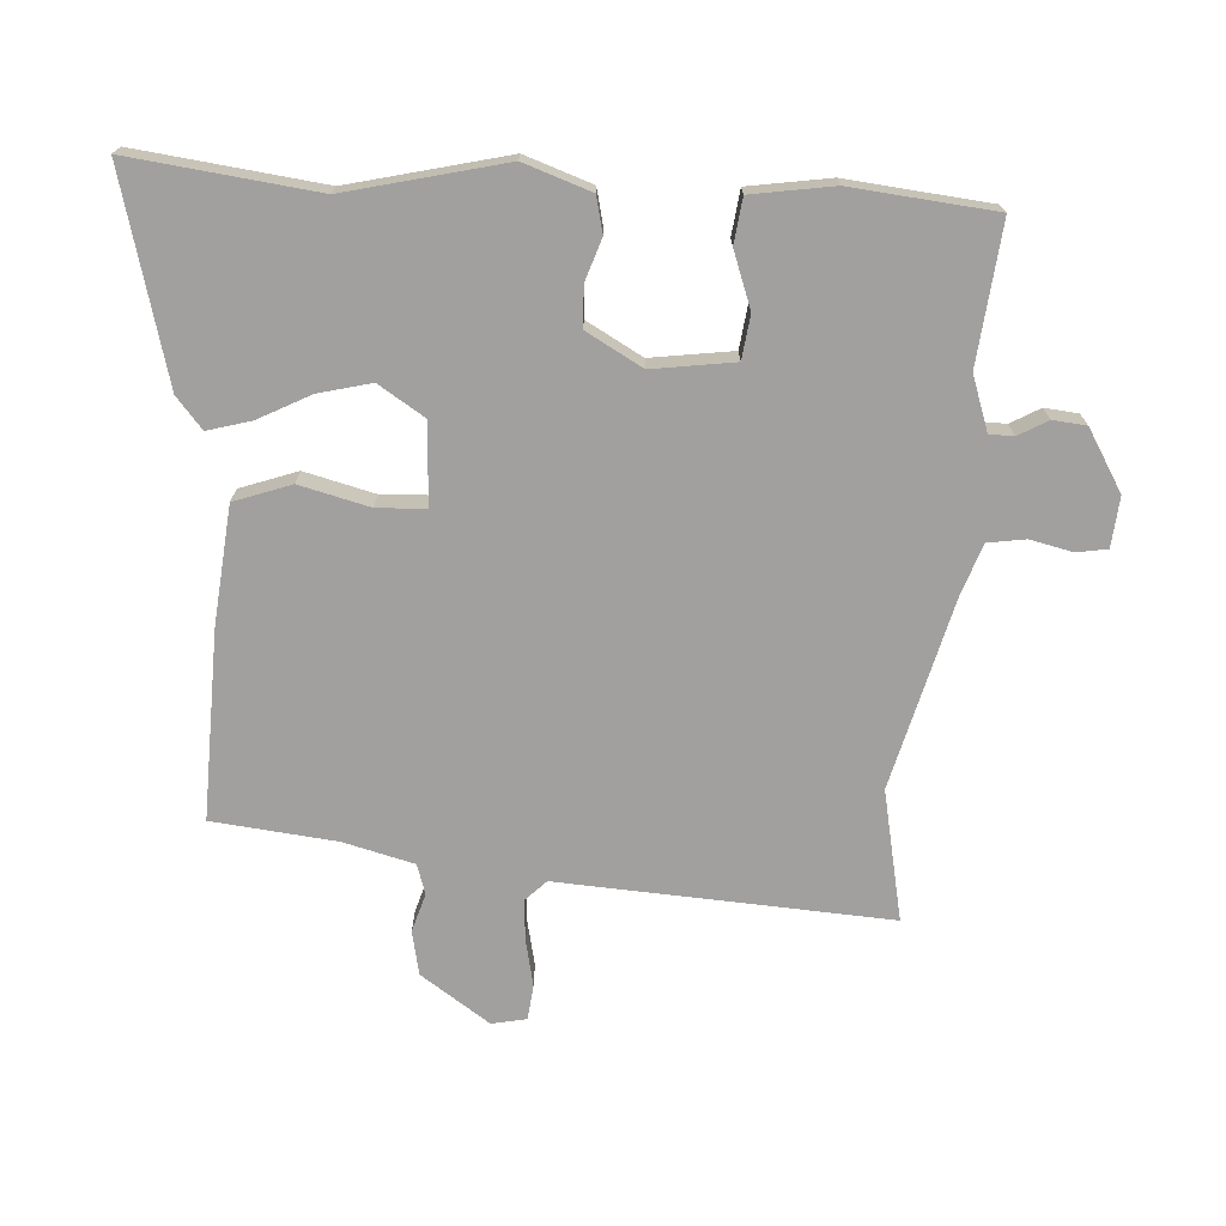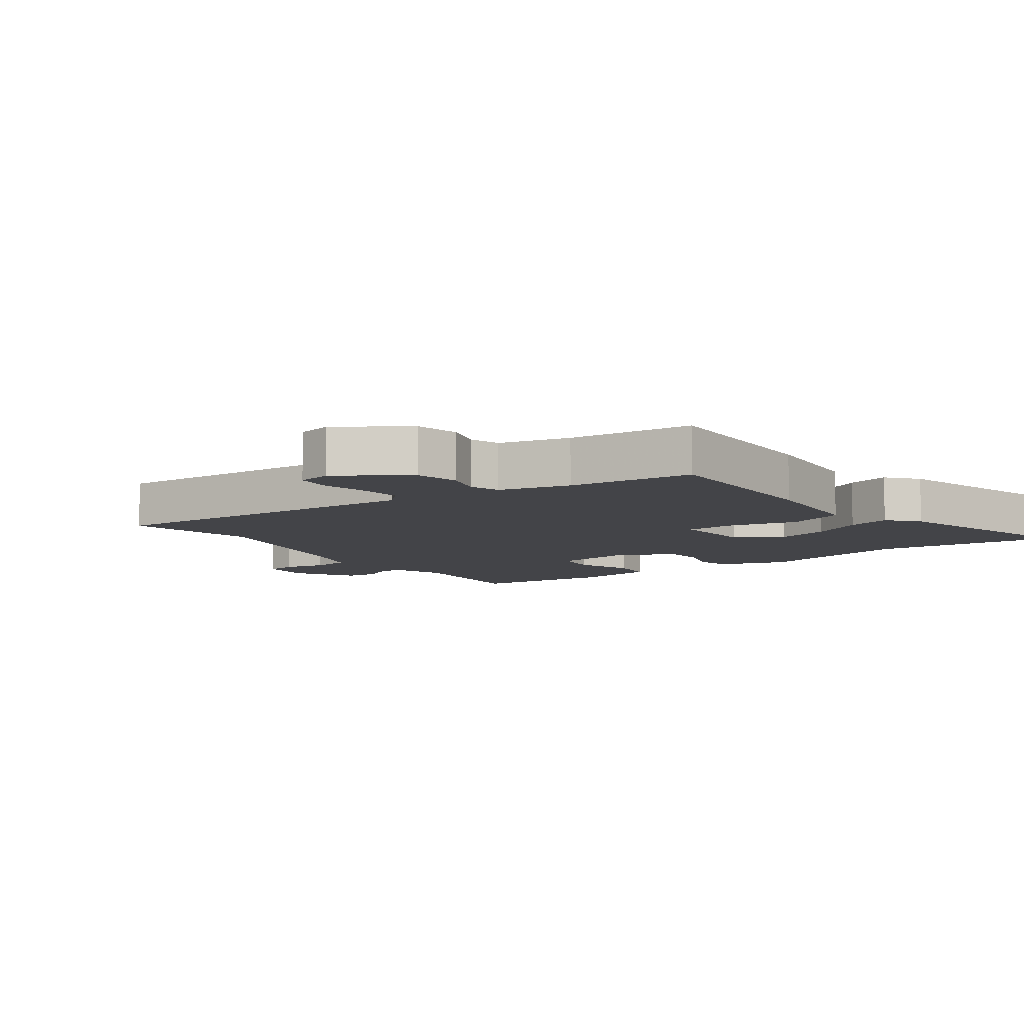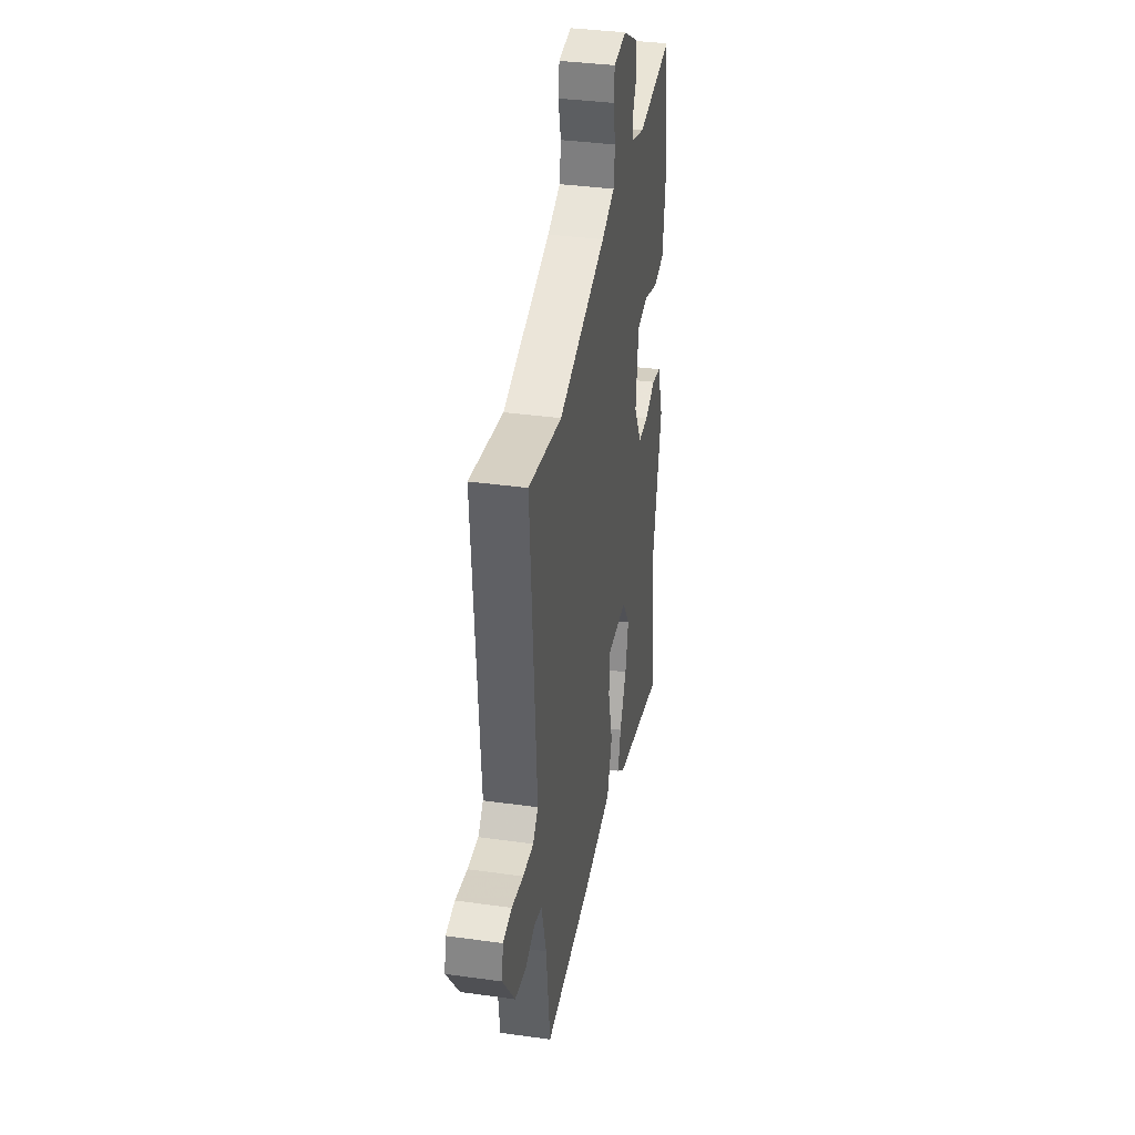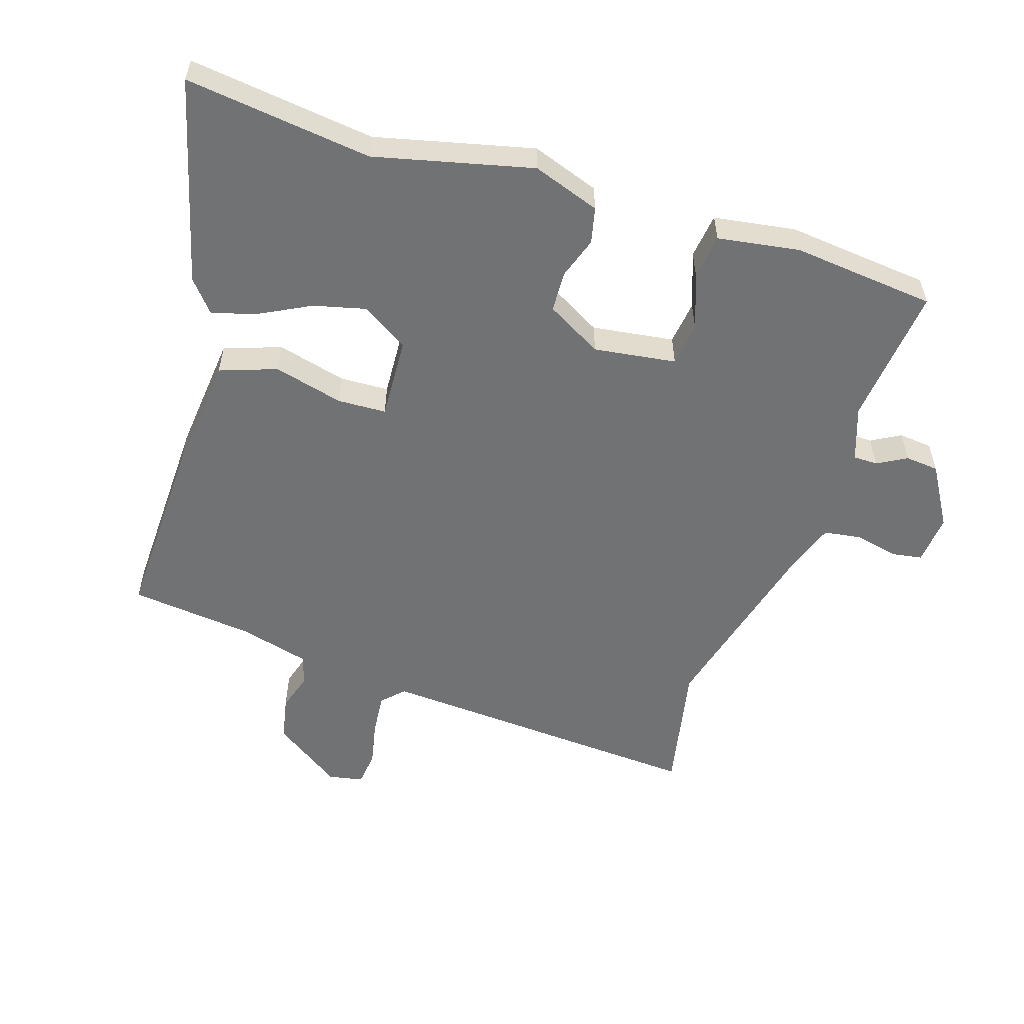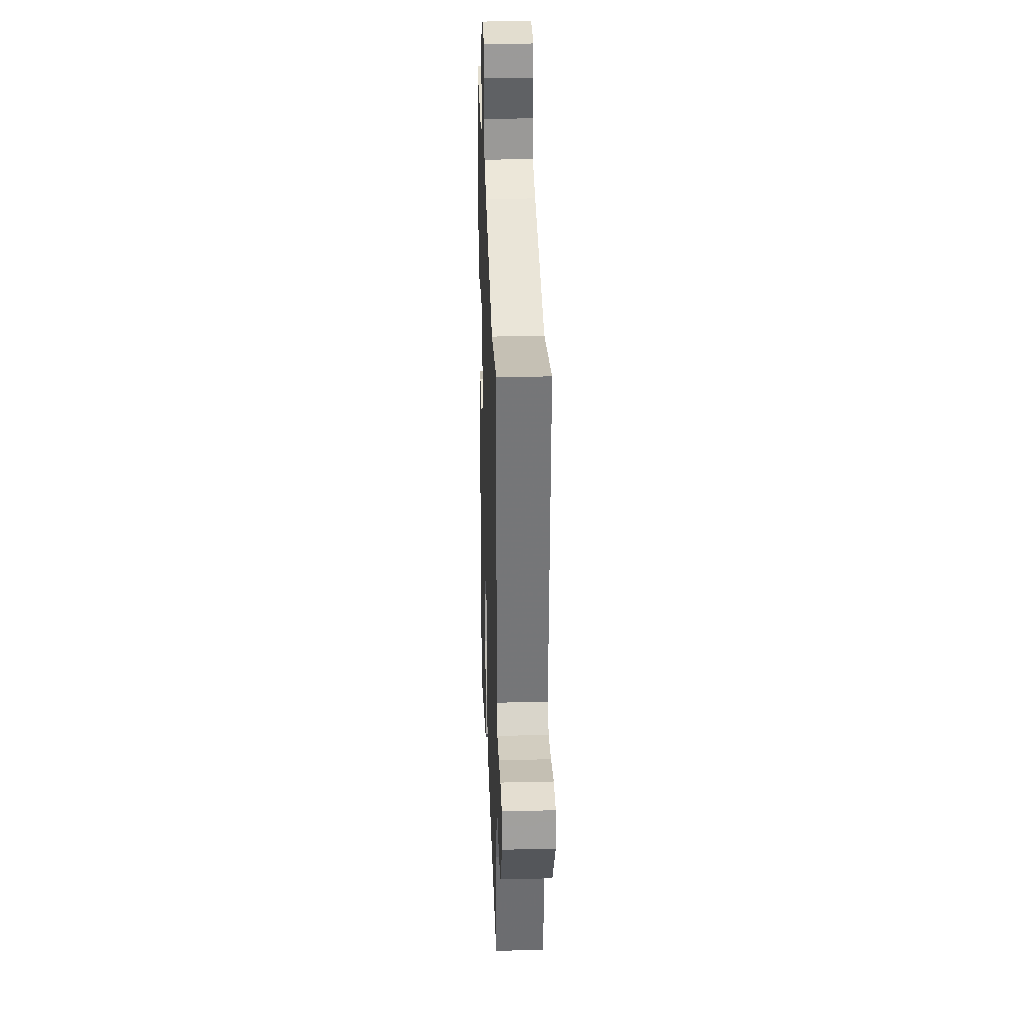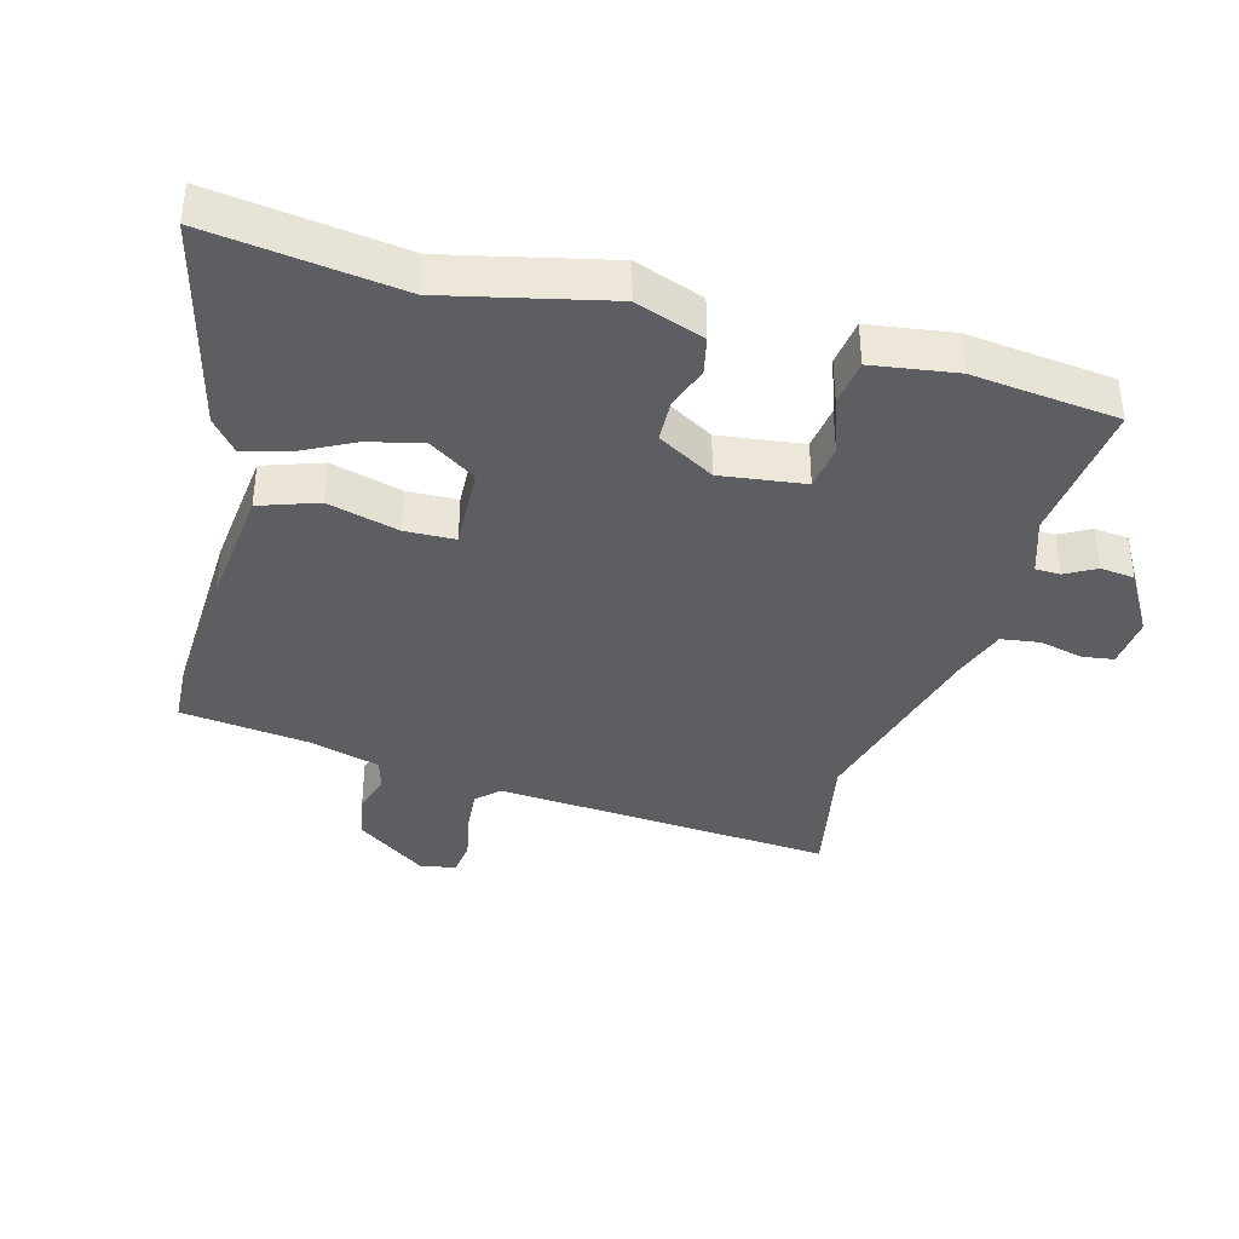
<metadata>
{"format":"obj","ext":"obj","renderer":"f3d","projection":"perspective","resolution":1024,"background":"white","views":[{"elev":-71.8,"azim":-92.6,"up":"+Y"},{"elev":-8.3,"azim":127.3,"up":"+Y"},{"elev":36.6,"azim":100.3,"up":"+Z"},{"elev":-55.6,"azim":-107.0,"up":"+Y"},{"elev":29.0,"azim":88.0,"up":"+Z"},{"elev":-38.6,"azim":-105.0,"up":"+Y"}]}
</metadata>
<code>
v -0.516 0.07 -0.618
v -0.476 0.07 -0.329
v -0.531 0.07 -0.083
v -0.493 0.07 0.021
v -0.437 0.07 0.033
v -0.372 0.07 0.01
v -0.309 0.07 0.012
v -0.259 0.07 0.098
v -0.275 0.07 0.226
v -0.343 0.07 0.236
v -0.43 0.07 0.206
v -0.5 0.07 0.216
v -0.518 0.07 0.344
v -0.508 0.07 0.428
v -0.492 0.07 0.566
v -0.275 0.07 0.54
v -0.19 0.07 0.568
v -0.189 0.07 0.606
v -0.214 0.07 0.652
v -0.208 0.07 0.704
v -0.113 0.07 0.759
v -0.035 0.07 0.751
v -0.028 0.07 0.703
v -0.044 0.07 0.637
v -0.036 0.07 0.578
v 0.044 0.07 0.549
v 0.336 0.07 0.469
v 0.539 0.07 0.507
v 0.5 0.07 -0.006
v 0.532 0.07 -0.039
v 0.597 0.07 -0.034
v 0.668 0.07 -0.02
v 0.722 0.07 -0.027
v 0.732 0.07 -0.081
v 0.657 0.07 -0.187
v 0.588 0.07 -0.2
v 0.529 0.07 -0.181
v 0.482 0.07 -0.195
v 0.452 0.07 -0.304
v 0.428 0.07 -0.497
v 0.136 0.07 -0.484
v -0.047 0.07 -0.463
v -0.077 0.07 -0.374
v -0.048 0.07 -0.266
v -0.05 0.07 -0.19
v -0.177 0.07 -0.195
v -0.224 0.07 -0.266
v -0.205 0.07 -0.348
v -0.164 0.07 -0.43
v -0.146 0.07 -0.498
v -0.195 0.07 -0.538
v -0.516 0 -0.618
v -0.476 0 -0.329
v -0.531 0 -0.083
v -0.493 0 0.021
v -0.437 0 0.033
v -0.372 0 0.01
v -0.309 0 0.012
v -0.259 0 0.098
v -0.275 0 0.226
v -0.343 0 0.236
v -0.43 0 0.206
v -0.5 0 0.216
v -0.518 0 0.344
v -0.508 0 0.428
v -0.492 0 0.566
v -0.275 0 0.54
v -0.19 0 0.568
v -0.189 0 0.606
v -0.214 0 0.652
v -0.208 0 0.704
v -0.113 0 0.759
v -0.035 0 0.751
v -0.028 0 0.703
v -0.044 0 0.637
v -0.036 0 0.578
v 0.044 0 0.549
v 0.336 0 0.469
v 0.539 0 0.507
v 0.5 0 -0.006
v 0.532 0 -0.039
v 0.597 0 -0.034
v 0.668 0 -0.02
v 0.722 0 -0.027
v 0.732 0 -0.081
v 0.657 0 -0.187
v 0.588 0 -0.2
v 0.529 0 -0.181
v 0.482 0 -0.195
v 0.452 0 -0.304
v 0.428 0 -0.497
v 0.136 0 -0.484
v -0.047 0 -0.463
v -0.077 0 -0.374
v -0.048 0 -0.266
v -0.05 0 -0.19
v -0.177 0 -0.195
v -0.224 0 -0.266
v -0.205 0 -0.348
v -0.164 0 -0.43
v -0.146 0 -0.498
v -0.195 0 -0.538
f 51 1 2
f 50 51 2
f 49 50 2
f 48 49 2
f 4 5 6
f 3 4 6
f 2 3 6
f 48 2 6
f 47 48 6
f 46 47 6 7
f 45 46 7 8
f 42 43 44
f 41 42 44
f 40 41 44
f 39 40 44
f 38 39 44 45
f 45 8 9
f 38 45 9
f 37 38 9
f 35 36 37
f 34 35 37
f 33 34 37
f 32 33 37
f 31 32 37
f 30 31 37
f 29 30 37 9
f 27 28 29 9
f 22 23 24
f 21 22 24
f 20 21 24
f 19 20 24
f 18 19 24
f 17 18 24 25
f 16 17 25 26
f 14 15 16
f 14 16 26
f 13 14 26
f 12 13 26
f 11 12 26
f 10 11 26
f 9 10 26 27
f 53 52 102
f 53 102 101
f 53 101 100
f 53 100 99
f 57 56 55
f 57 55 54
f 57 54 53
f 57 53 99
f 57 99 98
f 58 57 98 97
f 59 58 97 96
f 95 94 93
f 95 93 92
f 95 92 91
f 95 91 90
f 96 95 90 89
f 60 59 96
f 60 96 89
f 60 89 88
f 88 87 86
f 88 86 85
f 88 85 84
f 88 84 83
f 88 83 82
f 88 82 81
f 60 88 81 80
f 60 80 79 78
f 75 74 73
f 75 73 72
f 75 72 71
f 75 71 70
f 75 70 69
f 76 75 69 68
f 77 76 68 67
f 67 66 65
f 77 67 65
f 77 65 64
f 77 64 63
f 77 63 62
f 77 62 61
f 78 77 61 60
f 1 52 53 2
f 2 53 54 3
f 3 54 55 4
f 4 55 56 5
f 5 56 57 6
f 6 57 58 7
f 7 58 59 8
f 8 59 60 9
f 9 60 61 10
f 10 61 62 11
f 11 62 63 12
f 12 63 64 13
f 13 64 65 14
f 14 65 66 15
f 15 66 67 16
f 16 67 68 17
f 17 68 69 18
f 18 69 70 19
f 19 70 71 20
f 20 71 72 21
f 21 72 73 22
f 22 73 74 23
f 23 74 75 24
f 24 75 76 25
f 25 76 77 26
f 26 77 78 27
f 27 78 79 28
f 28 79 80 29
f 29 80 81 30
f 30 81 82 31
f 31 82 83 32
f 32 83 84 33
f 33 84 85 34
f 34 85 86 35
f 35 86 87 36
f 36 87 88 37
f 37 88 89 38
f 38 89 90 39
f 39 90 91 40
f 40 91 92 41
f 41 92 93 42
f 42 93 94 43
f 43 94 95 44
f 44 95 96 45
f 45 96 97 46
f 46 97 98 47
f 47 98 99 48
f 48 99 100 49
f 49 100 101 50
f 50 101 102 51
f 51 102 52 1

</code>
